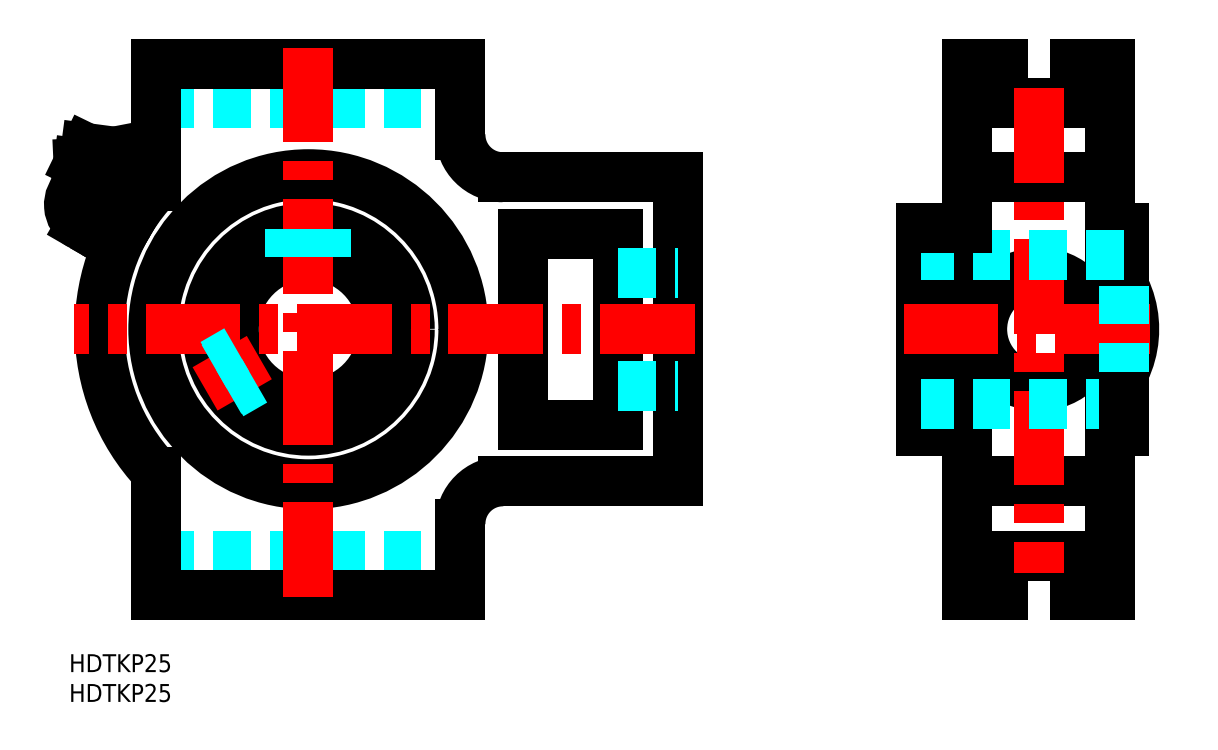
<metadata>
{"format":"dxf","ext":"dxf","renderer":"ezdxf+matplotlib","layout":"modelspace","background":"white","min_lineweight":24,"dpi":150}
</metadata>
<code>
0
SECTION
2
ENTITIES
0
CIRCLE
8
0
10
162.6
20
54.5
30
0
40
9.5
0
LINE
8
0
10
150.6
20
29
30
0
11
174.6
21
29
31
0
0
LINE
8
0
10
150.6
20
80
30
0
11
174.6
21
80
31
0
0
ARC
8
0
10
162.6
20
54.5
30
0
40
16
50
318.6
51
41.41
0
ARC
8
0
10
162.6
20
54.5
30
0
40
16
50
138.6
51
221.4
0
LINE
8
0
10
174.6
20
10
30
0
11
174.6
21
43.92
31
0
0
LINE
8
0
10
168.6
20
10
30
0
11
174.6
21
10
31
0
0
LINE
8
0
10
168.6
20
16.5
30
0
11
168.6
21
10
31
0
0
LINE
8
0
10
156.6
20
16.5
30
0
11
168.6
21
16.5
31
0
0
LINE
8
0
10
156.6
20
10
30
0
11
156.6
21
16.5
31
0
0
LINE
8
0
10
150.6
20
10
30
0
11
156.6
21
10
31
0
0
LINE
8
0
10
150.6
20
43.92
30
0
11
150.6
21
10
31
0
0
LINE
8
0
10
174.6
20
99
30
0
11
174.6
21
65.08
31
0
0
LINE
8
0
10
168.6
20
99
30
0
11
174.6
21
99
31
0
0
LINE
8
0
10
168.6
20
92.5
30
0
11
168.6
21
99
31
0
0
LINE
8
0
10
156.6
20
92.5
30
0
11
168.6
21
92.5
31
0
0
LINE
8
0
10
156.6
20
99
30
0
11
156.6
21
92.5
31
0
0
LINE
8
0
10
150.6
20
99
30
0
11
156.6
21
99
31
0
0
LINE
8
0
10
150.6
20
65.08
30
0
11
150.6
21
99
31
0
0
LINE
8
0
10
142.9
20
37.5
30
0
11
150.6
21
37.5
31
0
0
LINE
8
0
10
142.9
20
71.5
30
0
11
142.9
21
37.5
31
0
0
LINE
8
MSM_DASHED
10
14.64
20
16.5
30
0
11
65.64
21
16.5
31
0
0
LINE
8
MSM_DASHED
10
14.64
20
92.5
30
0
11
65.64
21
92.5
31
0
0
LINE
8
0
10
92.14
20
38.5
30
0
11
92.14
21
70.5
31
0
0
LINE
8
0
10
76.14
20
38.5
30
0
11
92.14
21
38.5
31
0
0
LINE
8
0
10
76.14
20
70.5
30
0
11
76.14
21
38.5
31
0
0
LINE
8
0
10
92.14
20
70.5
30
0
11
76.14
21
70.5
31
0
0
ARC
8
0
10
40.14
20
54.5
30
0
40
35
50
136.8
51
223.2
0
LINE
8
0
10
14.64
20
10
30
0
11
14.64
21
30.53
31
0
0
LINE
8
0
10
65.64
20
10
30
0
11
14.64
21
10
31
0
0
LINE
8
0
10
65.64
20
21.87
30
0
11
65.64
21
10
31
0
0
ARC
8
0
10
72.77
20
21.87
30
0
40
7.13
50
90
51
180
0
LINE
8
0
10
102.1
20
29
30
0
11
72.77
21
29
31
0
0
LINE
8
0
10
102.1
20
80
30
0
11
102.1
21
29
31
0
0
LINE
8
0
10
72.77
20
80
30
0
11
102.1
21
80
31
0
0
ARC
8
0
10
72.77
20
87.13
30
0
40
7.13
50
180
51
270
0
LINE
8
0
10
65.64
20
99
30
0
11
65.64
21
87.13
31
0
0
LINE
8
0
10
14.64
20
99
30
0
11
65.64
21
99
31
0
0
LINE
8
0
10
14.64
20
78.47
30
0
11
14.64
21
99
31
0
0
CIRCLE
8
0
10
40.14
20
54.5
30
0
40
26
0
CIRCLE
8
0
10
40.14
20
54.5
30
0
40
17
0
CIRCLE
8
0
10
40.14
20
54.5
30
0
40
12.5
0
LINE
8
0
10
176.9
20
71.5
30
0
11
176.9
21
61.68
31
0
0
LINE
8
0
10
174.6
20
71.5
30
0
11
176.9
21
71.5
31
0
0
LINE
8
0
10
174.6
20
37.5
30
0
11
176.9
21
37.5
31
0
0
LINE
8
MSM_CENTER
10
104.9
20
54.5
30
0
11
0.7766
21
54.5
31
0
0
LINE
8
MSM_CENTER
10
40.14
20
101.7
30
0
11
40.14
21
6.737
31
0
0
LINE
8
MSM_CENTER
10
181.3
20
54.5
30
0
11
139.4
21
54.5
31
0
0
LINE
8
MSM_CENTER
10
162.6
20
94.97
30
0
11
162.6
21
13.69
31
0
0
LINE
8
MSM_DASHED
10
92.14
20
64
30
0
11
102.1
21
64
31
0
0
LINE
8
MSM_DASHED
10
92.14
20
45
30
0
11
102.1
21
45
31
0
0
LINE
8
MSM_DASHED
10
176.9
20
67
30
0
11
142.9
21
67
31
0
0
LINE
8
MSM_DASHED
10
176.9
20
42
30
0
11
142.9
21
42
31
0
0
LINE
8
0
10
150.6
20
71.5
30
0
11
142.9
21
71.5
31
0
0
LINE
8
0
10
176.9
20
47.32
30
0
11
176.9
21
37.5
31
0
0
LINE
8
MSM_DASHED
10
176.9
20
61.68
30
0
11
176.9
21
47.32
31
0
0
LINE
8
0
10
7.569
20
78.73
30
0
11
1.423
21
79.54
31
0
0
LINE
8
0
10
1.423
20
79.54
30
0
11
1.292
21
78.55
31
0
0
LINE
8
0
10
7.569
20
78.73
30
0
11
7.439
21
77.74
31
0
0
LINE
8
0
10
2.834
20
84.9
30
0
11
1.59
21
82.34
31
0
0
LINE
8
0
10
1.59
20
82.34
30
0
11
1.72
21
79.5
31
0
0
LINE
8
0
10
7.272
20
78.77
30
0
11
8.133
21
81.48
31
0
0
LINE
8
0
10
8.133
20
81.48
30
0
11
7.593
21
84.27
31
0
0
LINE
8
0
10
7.439
20
77.74
30
0
11
1.292
21
78.55
31
0
0
LINE
8
0
10
8.133
20
81.48
30
0
11
1.59
21
82.34
31
0
0
LINE
8
0
10
7.471
20
77.98
30
0
11
11.83
21
75.46
31
0
0
LINE
8
0
10
2
20
71.9
30
0
11
7.828
21
68.54
31
0
0
LINE
8
0
10
9.897
20
76.58
30
0
11
5.897
21
69.65
31
0
0
LINE
8
0
10
7.593
20
84.27
30
0
11
2.834
21
84.9
31
0
0
LINE
8
0
10
7.897
20
73.11
30
0
11
9.629
21
72.11
31
0
0
ARC
8
0
10
4
20
75.36
30
0
40
4
50
128.1
51
240
0
LINE
8
0
10
11.83
20
75.46
30
0
11
7.828
21
68.54
31
0
0
INSERT
8
MSM_CONTINUOUS
2
*U4
10
0
20
0
30
0
0
INSERT
8
MSM_CONTINUOUS
2
*U5
10
0
20
0
30
0
0
LINE
8
MSM_DASHED
10
43.14
20
71.23
30
0
11
43.14
21
66.63
31
0
0
LINE
8
MSM_DASHED
10
42.6
20
71.32
30
0
11
42.6
21
66.76
31
0
0
LINE
8
MSM_DASHED
10
37.68
20
71.32
30
0
11
37.68
21
66.76
31
0
0
LINE
8
MSM_DASHED
10
37.14
20
71.23
30
0
11
37.14
21
66.63
31
0
0
LINE
8
MSM_CENTER
10
31.91
20
49.75
30
0
11
22.82
21
44.5
31
0
0
LINE
8
MSM_DASHED
10
26.8
20
43.96
30
0
11
30.75
21
46.24
31
0
0
LINE
8
MSM_DASHED
10
27.15
20
43.54
30
0
11
31.13
21
45.83
31
0
0
LINE
8
MSM_DASHED
10
24.15
20
48.73
30
0
11
28.13
21
51.03
31
0
0
LINE
8
MSM_DASHED
10
24.34
20
48.22
30
0
11
28.3
21
50.5
31
0
0
ENDSEC
0
EOF

</code>
